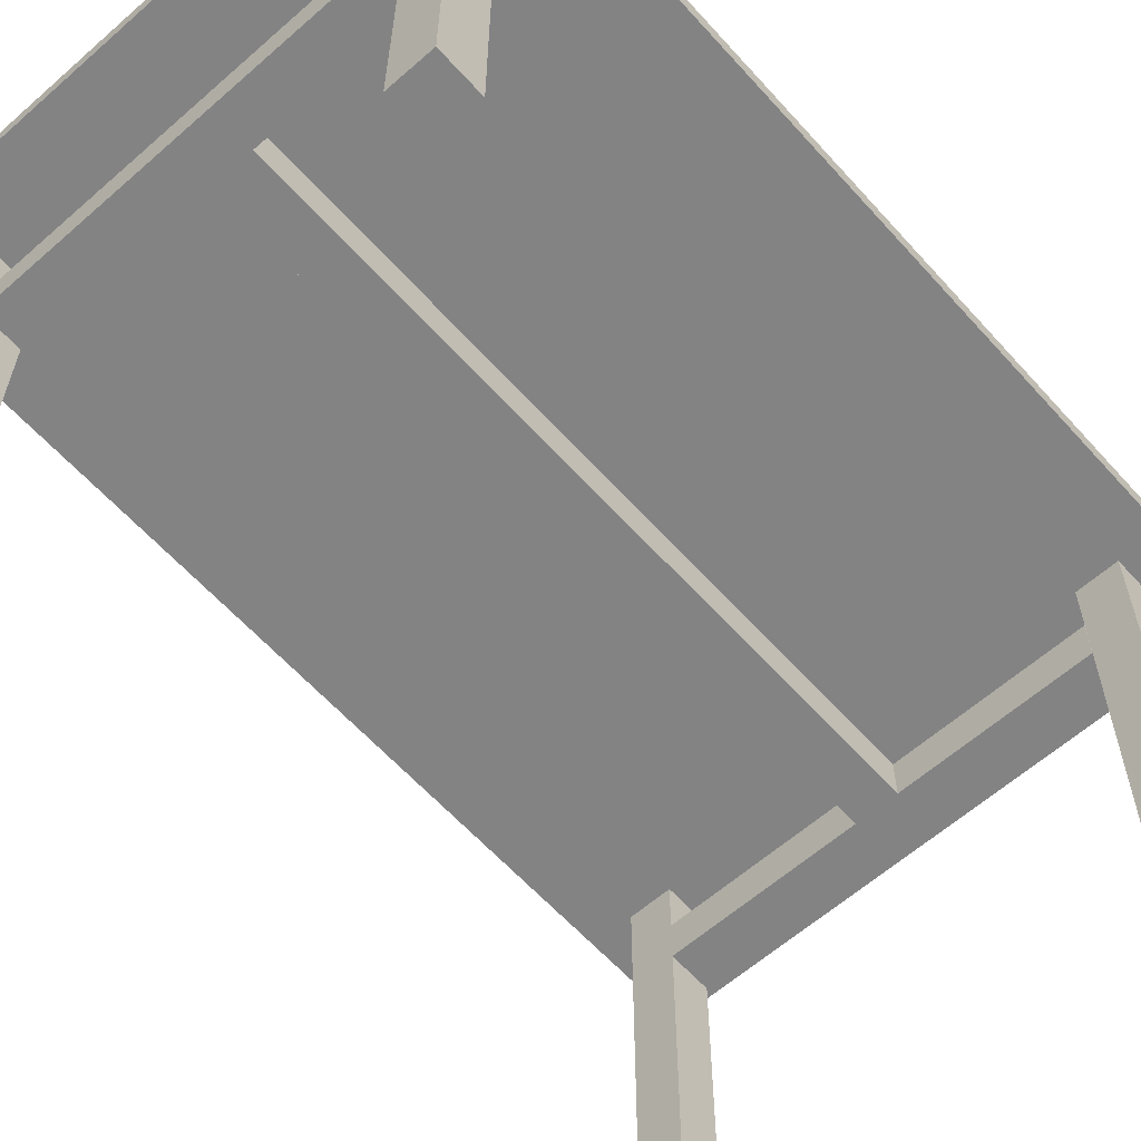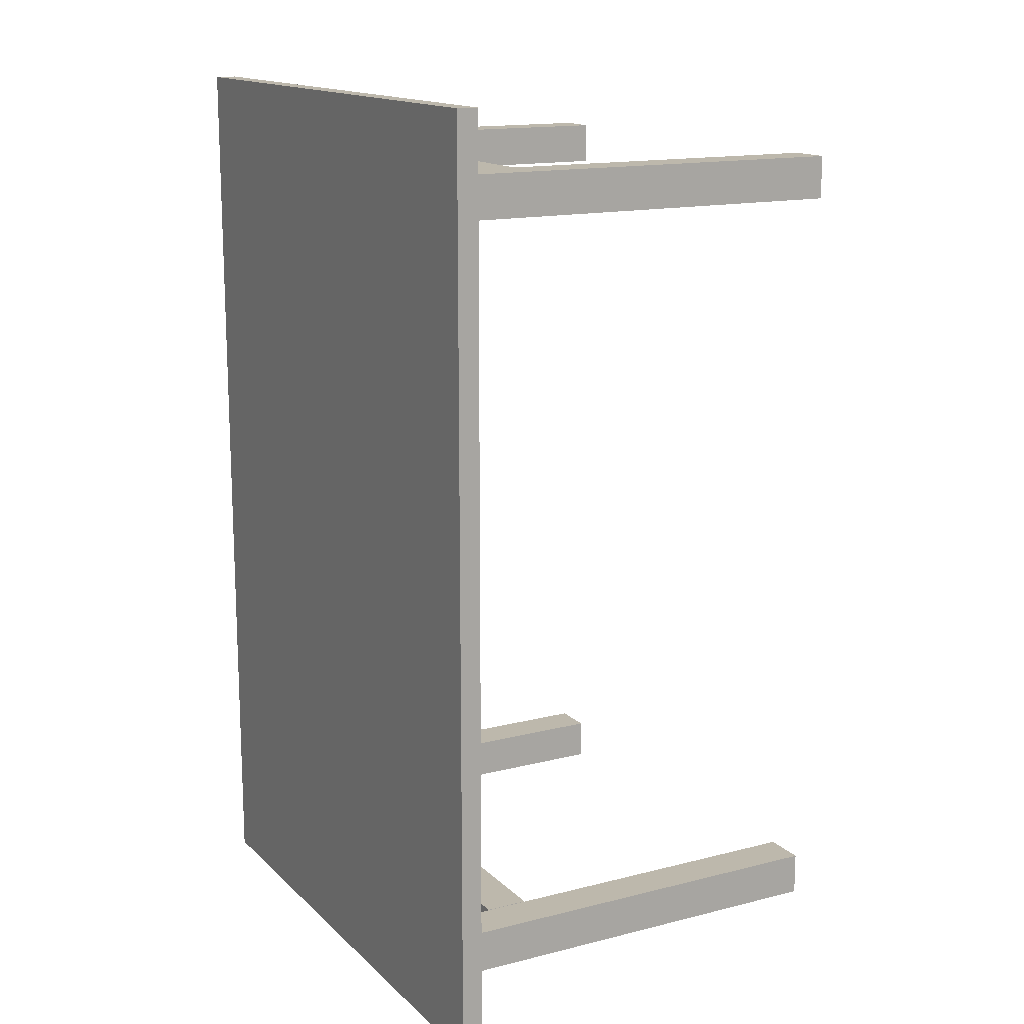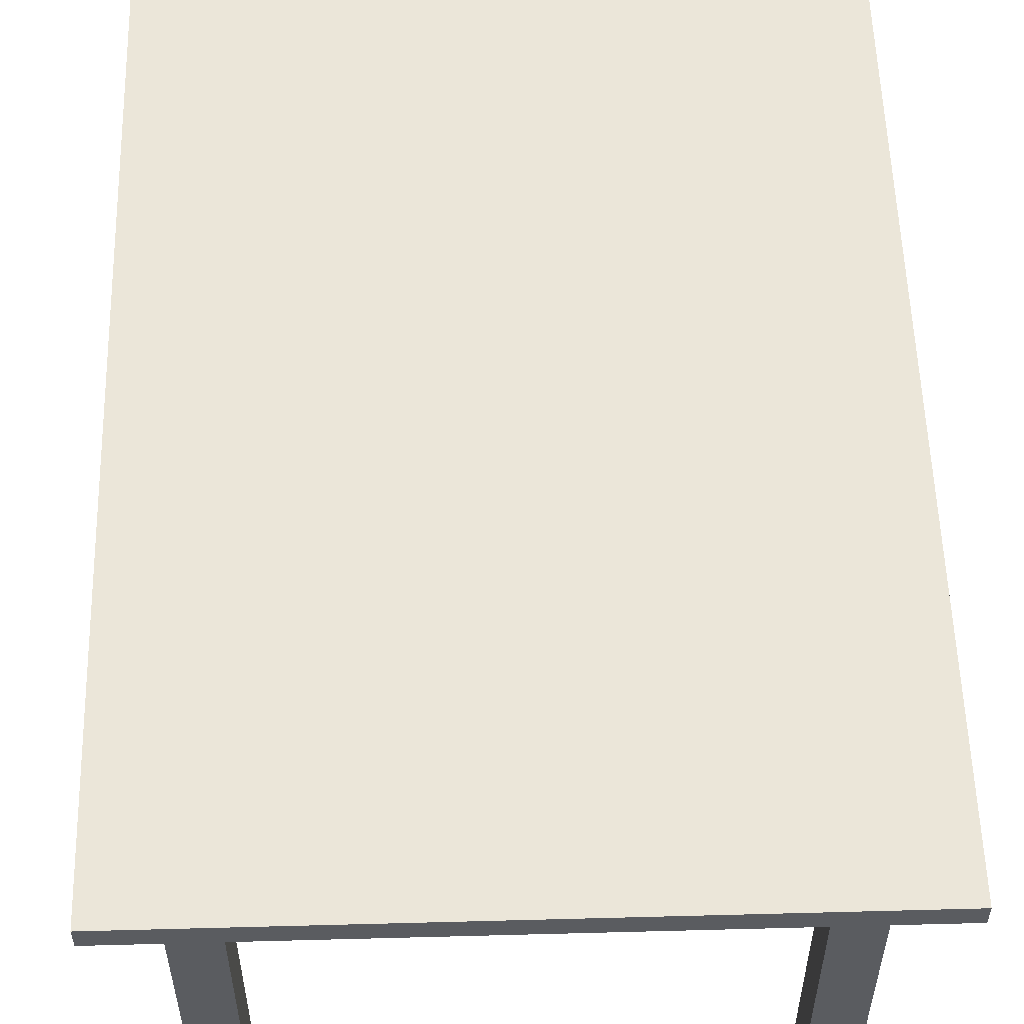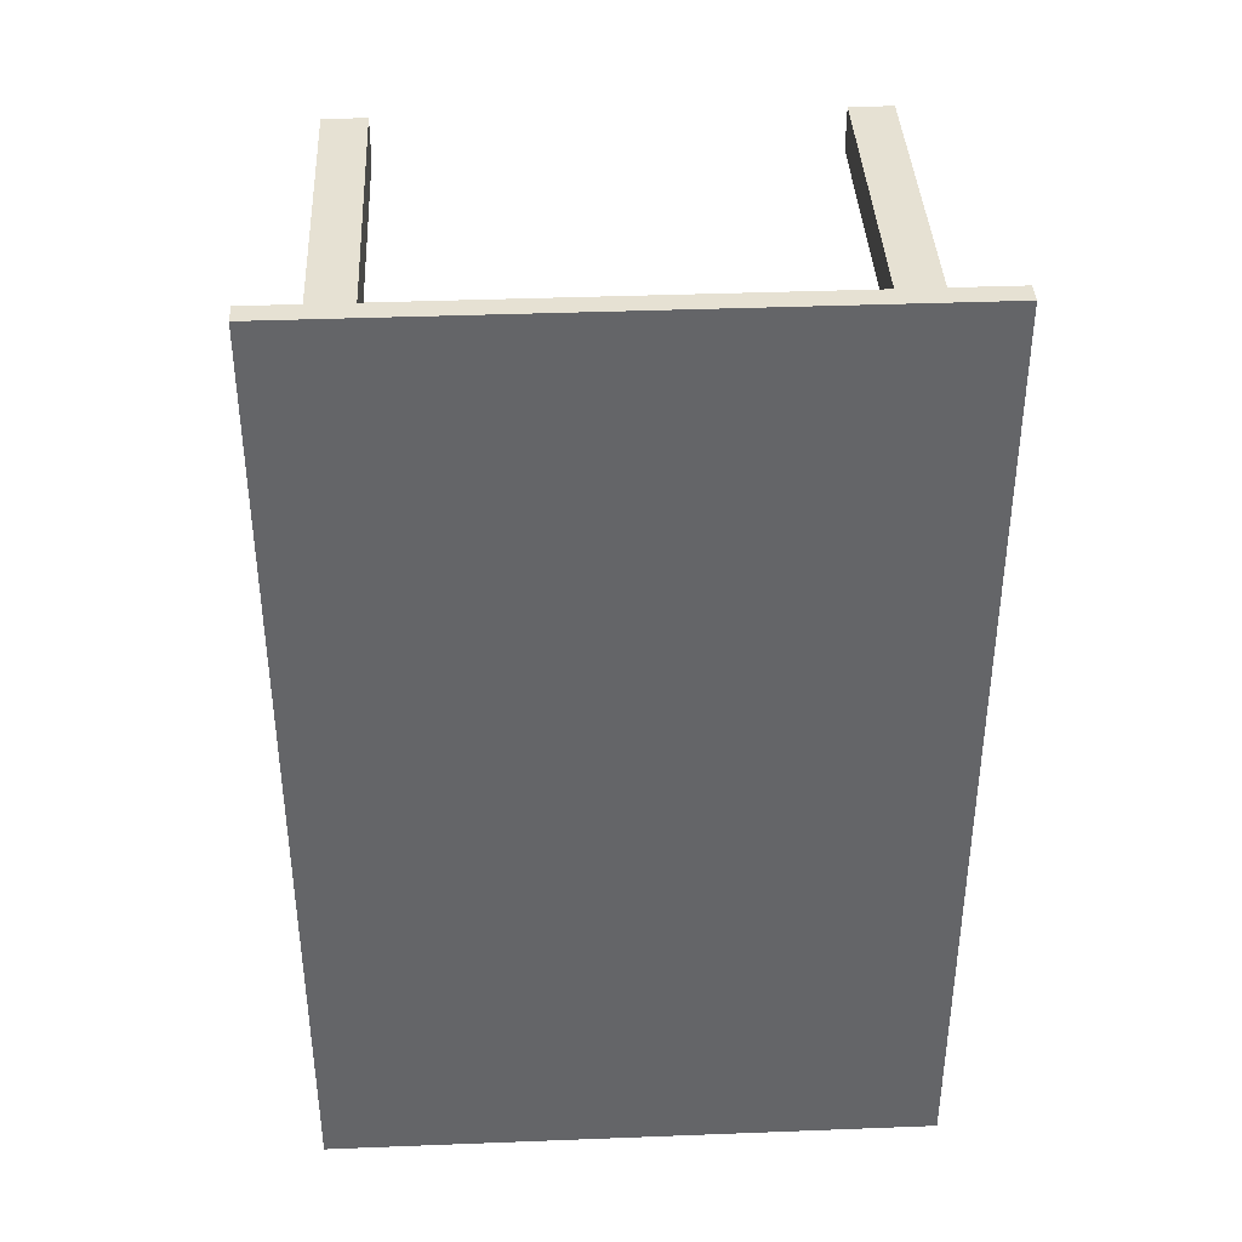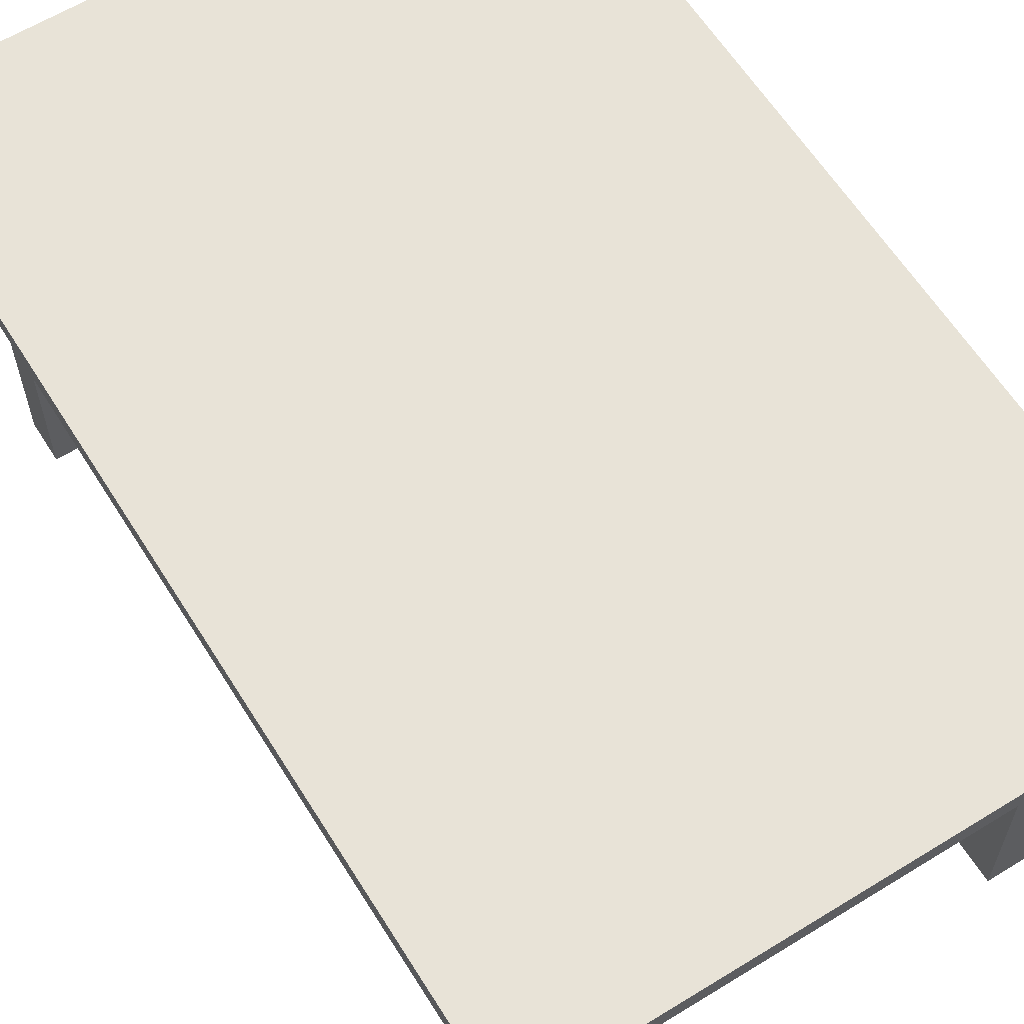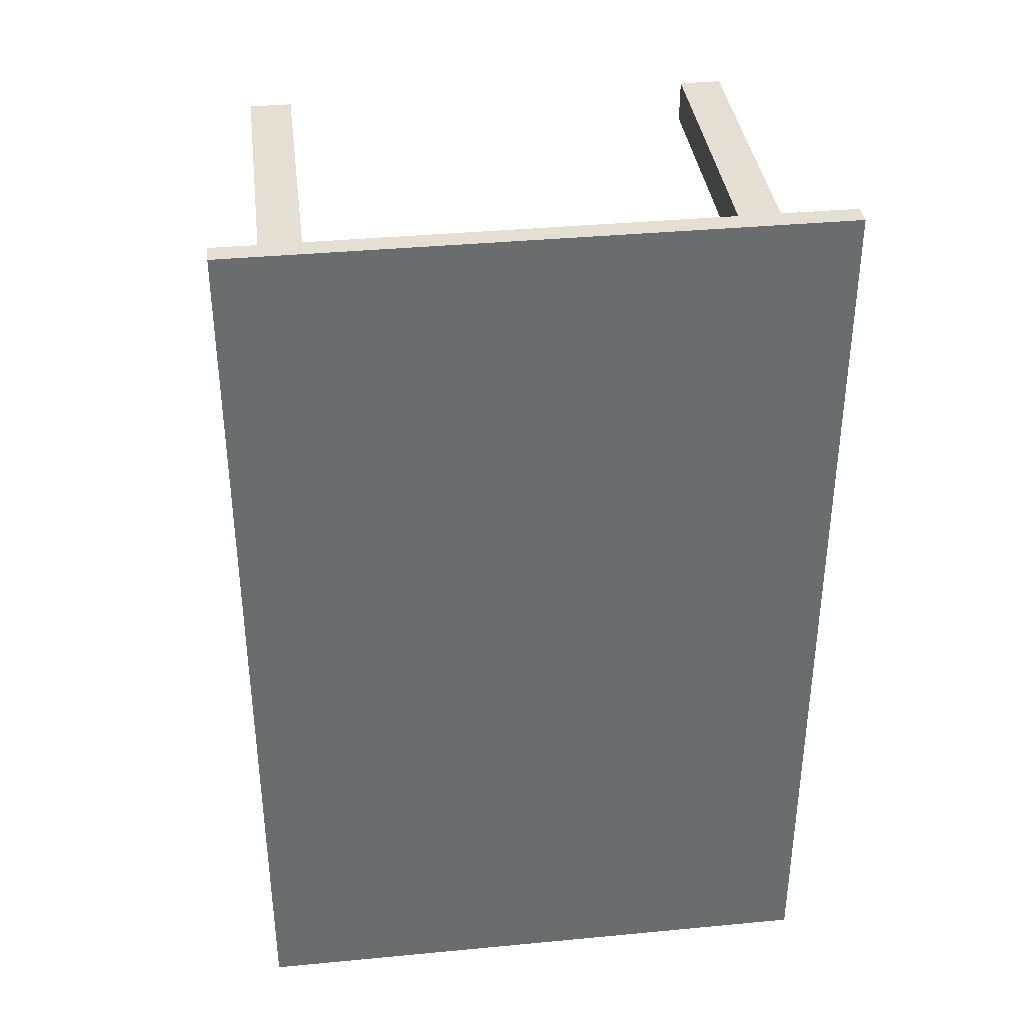
<metadata>
{"format":"obj","ext":"obj","renderer":"f3d","projection":"perspective","resolution":1024,"background":"white","views":[{"elev":-61.2,"azim":41.8,"up":"+Y"},{"elev":14.9,"azim":-118.6,"up":"+Z"},{"elev":55.7,"azim":178.4,"up":"+Y"},{"elev":38.8,"azim":177.2,"up":"+Z"},{"elev":61.6,"azim":148.0,"up":"+Y"},{"elev":36.9,"azim":173.0,"up":"+Z"}]}
</metadata>
<code>
g default
v -0.4041 0.6232 -0.7082
v -0.4041 0.7061 -0.7082
v 0.4243 0.6232 -0.7082
v 0.4243 0.7061 -0.7082
v 0.4243 0.6232 -0.791
v 0.4243 0.7061 -0.791
v -0.4041 0.6232 -0.791
v -0.4041 0.7061 -0.791
v -0.4041 0.6232 0.7772
v -0.4041 0.7061 0.7772
v 0.4243 0.6232 0.7772
v 0.4243 0.7061 0.7772
v 0.4243 0.6232 0.6944
v 0.4243 0.7061 0.6944
v -0.4041 0.6232 0.6944
v -0.4041 0.7061 0.6944
v -0.03132 0.6232 0.7406
v -0.03132 0.7061 0.7406
v 0.05151 0.6232 0.7406
v 0.05151 0.7061 0.7406
v 0.05151 0.6232 -0.7503
v 0.05151 0.7061 -0.7503
v -0.03132 0.6232 -0.7503
v -0.03132 0.7061 -0.7503
v -0.5697 0.8098 0.9063
v -0.5697 0.8512 0.9063
v 0.5899 0.8098 0.9063
v 0.5899 0.8512 0.9063
v 0.5899 0.8098 -0.916
v 0.5899 0.8512 -0.916
v -0.5697 0.8098 -0.916
v -0.5697 0.8512 -0.916
v -0.4869 0.002009 0.782
v -0.4869 0.8303 0.782
v -0.4041 0.002009 0.782
v -0.4041 0.8303 0.782
v -0.4041 0.002009 0.6992
v -0.4041 0.8303 0.6992
v -0.4869 0.002009 0.6992
v -0.4869 0.8303 0.6992
v 0.4243 0.002009 0.782
v 0.4243 0.8303 0.782
v 0.5071 0.002009 0.782
v 0.5071 0.8303 0.782
v 0.5071 0.002009 0.6992
v 0.5071 0.8303 0.6992
v 0.4243 0.002009 0.6992
v 0.4243 0.8303 0.6992
v -0.4869 0.002009 -0.7089
v -0.4869 0.8303 -0.7089
v -0.4041 0.002009 -0.7089
v -0.4041 0.8303 -0.7089
v -0.4041 0.002009 -0.7917
v -0.4041 0.8303 -0.7917
v -0.4869 0.002009 -0.7917
v -0.4869 0.8303 -0.7917
v 0.4243 0.002009 -0.7089
v 0.4243 0.8303 -0.7089
v 0.5071 0.002009 -0.7089
v 0.5071 0.8303 -0.7089
v 0.5071 0.002009 -0.7917
v 0.5071 0.8303 -0.7917
v 0.4243 0.002009 -0.7917
v 0.4243 0.8303 -0.7917
g table:Mesh
f 3 4 2 1
f 5 6 4 3
f 7 8 6 5
f 1 2 8 7
f 4 6 8 2
f 5 3 1 7
f 11 12 10 9
f 13 14 12 11
f 15 16 14 13
f 9 10 16 15
f 12 14 16 10
f 13 11 9 15
f 19 20 18 17
f 21 22 20 19
f 23 24 22 21
f 17 18 24 23
f 20 22 24 18
f 21 19 17 23
f 27 28 26 25
f 31 32 30 29
f 28 30 32 26
f 29 27 25 31
f 29 30 28 27
f 25 26 32 31
f 35 36 34 33
f 37 38 36 35
f 39 40 38 37
f 33 34 40 39
f 36 38 40 34
f 37 35 33 39
f 43 44 42 41
f 45 46 44 43
f 47 48 46 45
f 41 42 48 47
f 44 46 48 42
f 45 43 41 47
f 51 52 50 49
f 53 54 52 51
f 55 56 54 53
f 49 50 56 55
f 52 54 56 50
f 53 51 49 55
f 59 60 58 57
f 61 62 60 59
f 63 64 62 61
f 57 58 64 63
f 60 62 64 58
f 61 59 57 63

</code>
